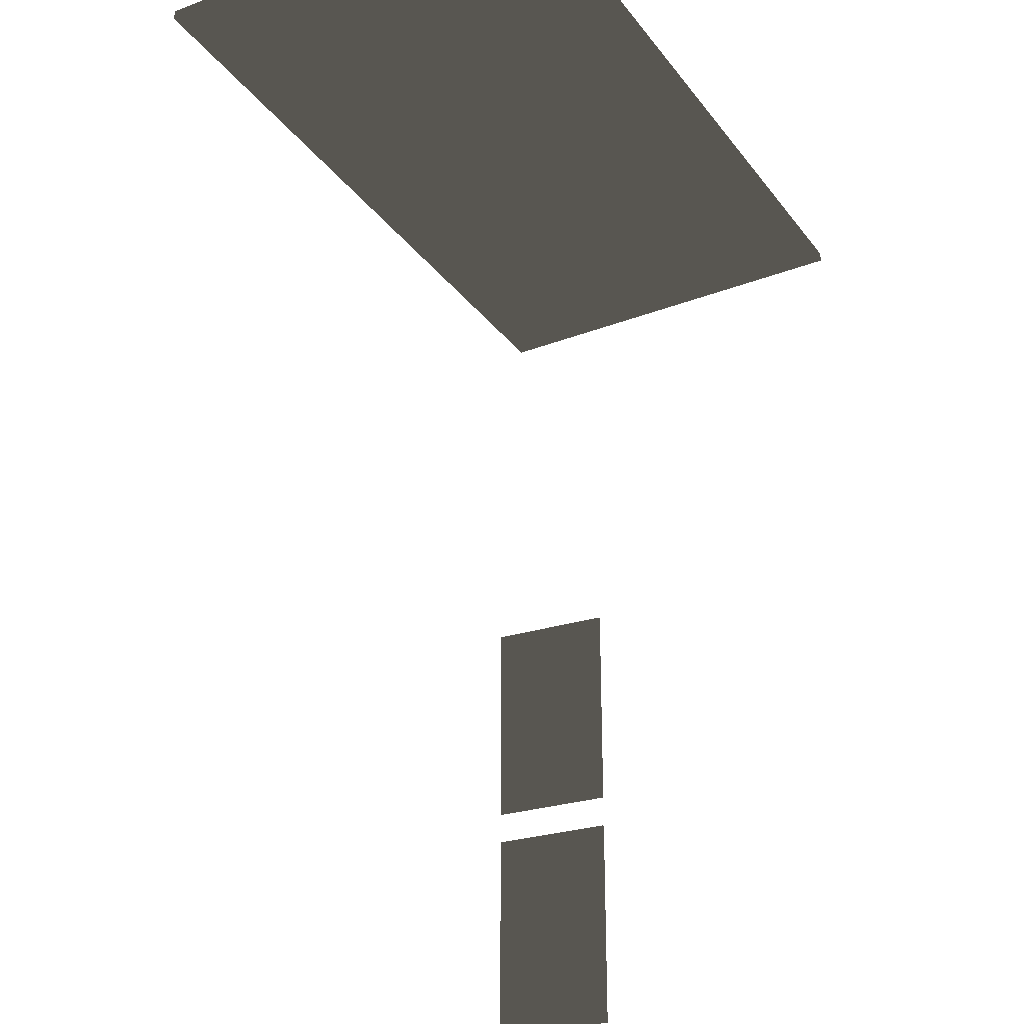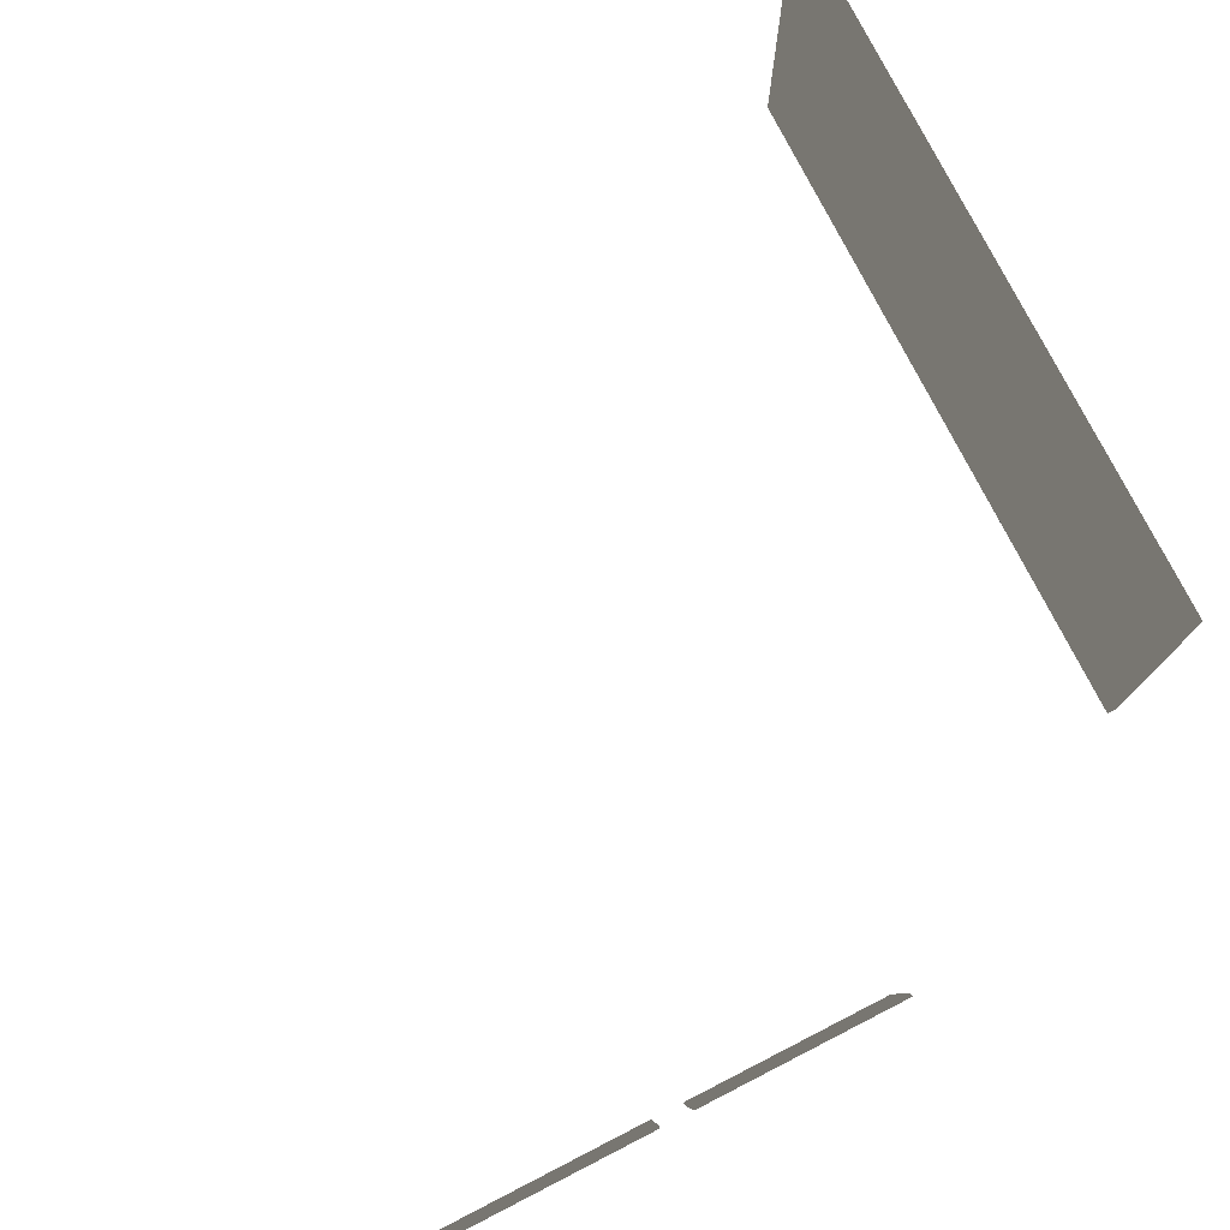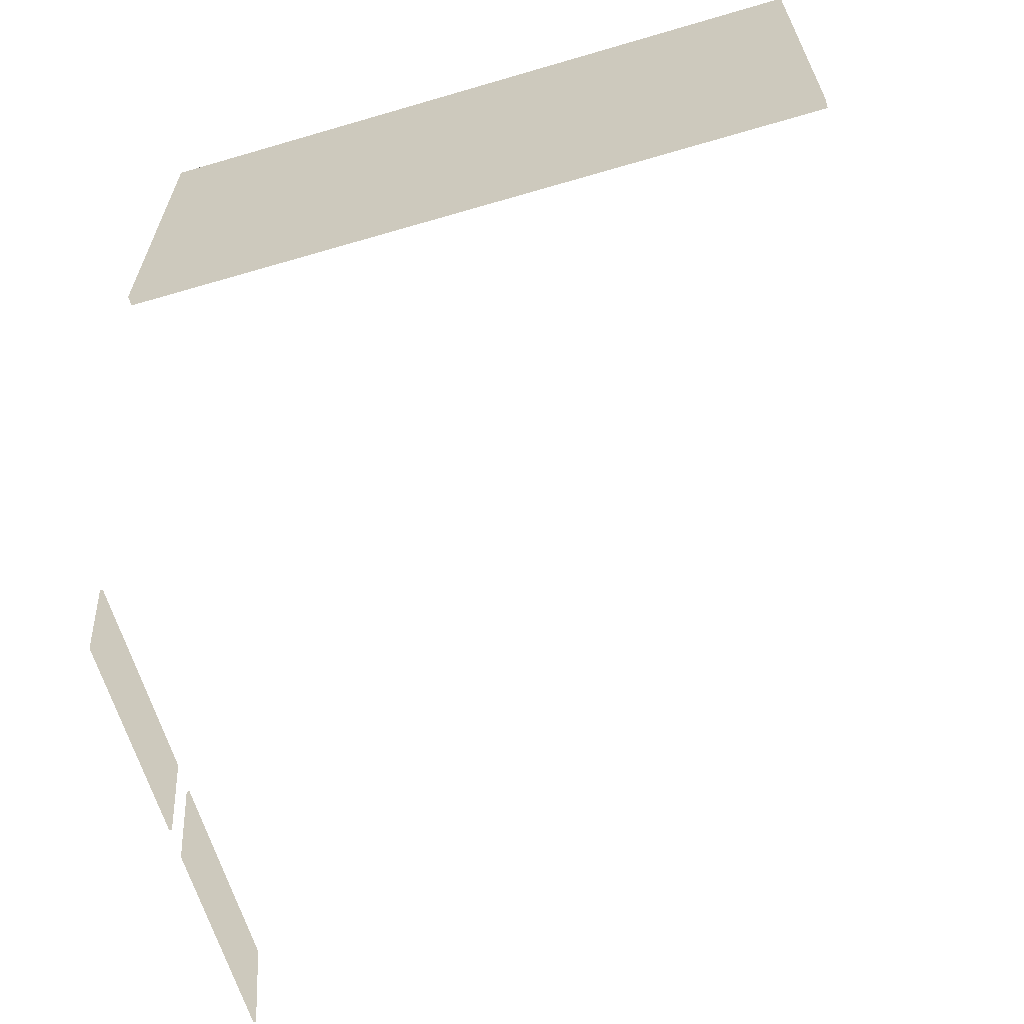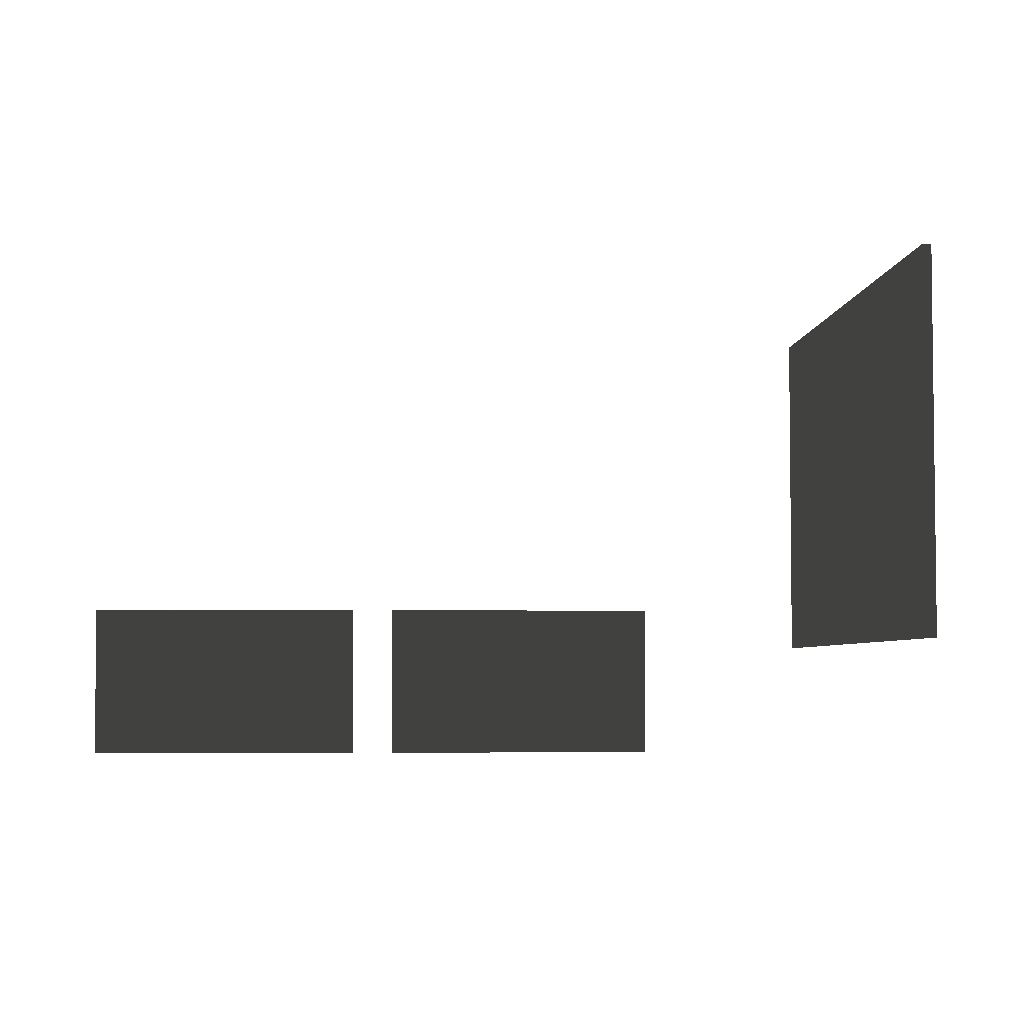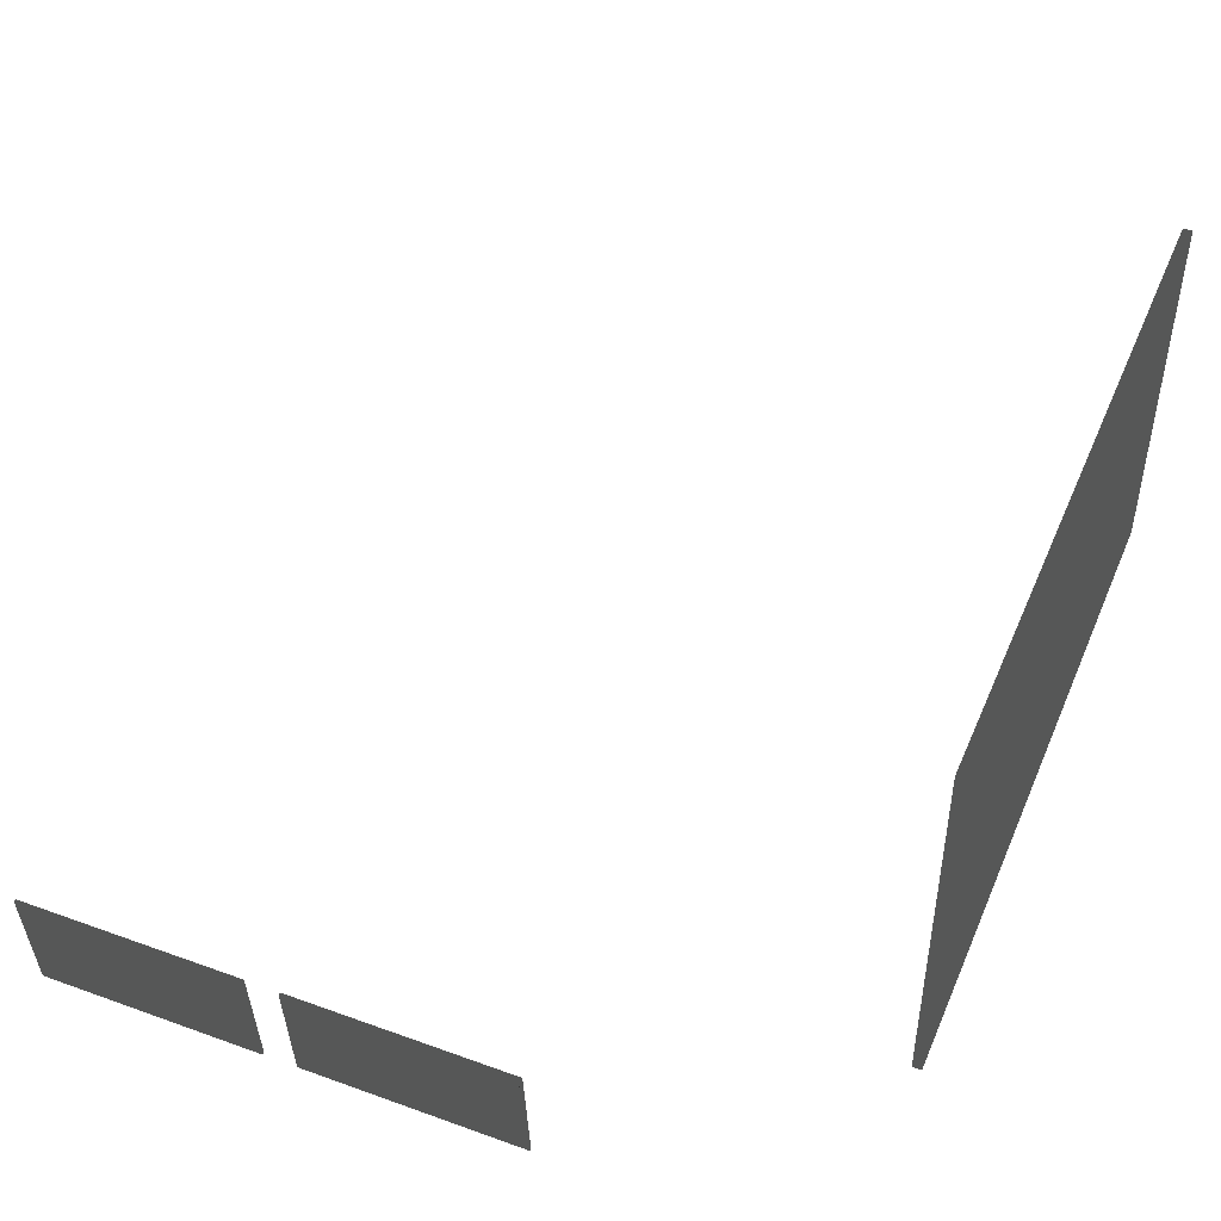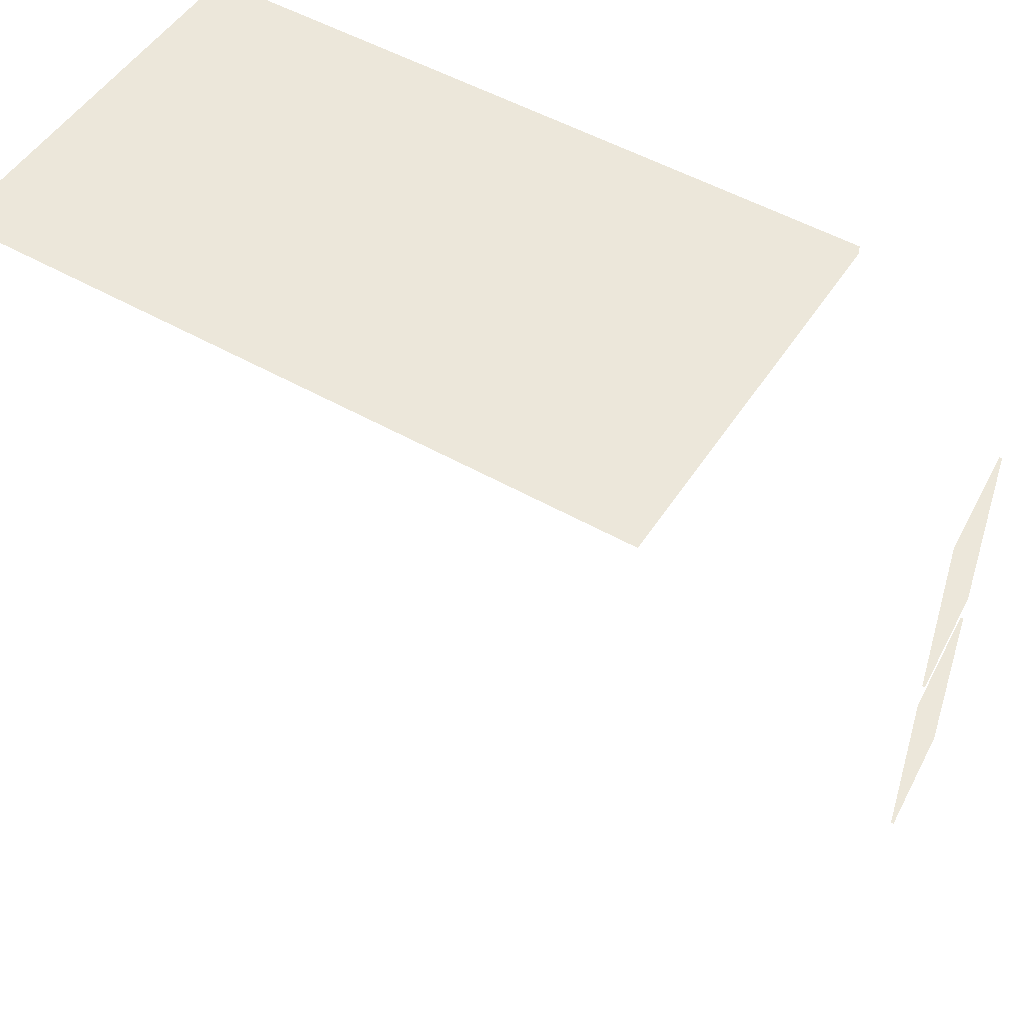
<metadata>
{"format":"obj","ext":"obj","renderer":"f3d","projection":"perspective","resolution":1024,"background":"white","views":[{"elev":-29.0,"azim":119.6,"up":"+Z"},{"elev":77.4,"azim":-117.1,"up":"+Y"},{"elev":-63.5,"azim":16.5,"up":"+Y"},{"elev":-4.3,"azim":-93.8,"up":"+Y"},{"elev":47.1,"azim":-67.7,"up":"+Y"},{"elev":50.8,"azim":-148.1,"up":"+Z"}]}
</metadata>
<code>
v  533.5 131.4 -740
v  533.5 68.02 -740
v  646.7 131.4 -740
v  646.7 68.02 -740
v  533.5 131.4 -738.5
v  533.5 68.02 -738.5
v  646.7 131.4 -738.5
v  646.7 68.02 -738.5
v  534.7 130.3 -738.5
v  534.7 69.14 -738.5
v  645.6 69.14 -738.5
v  645.6 130.3 -738.5
v  534.7 130.3 -738.9
v  534.7 69.14 -738.9
v  645.6 69.14 -738.9
v  645.6 130.3 -738.9
v  509.3 71.43 -825.3
v  511.1 50.75 -825.3
v  509.3 71.43 -788.3
v  511.1 50.75 -788.3
v  508.8 71.39 -825.3
v  510.6 50.7 -825.3
v  508.8 71.39 -788.3
v  510.6 50.7 -788.3
v  508.9 71.02 -825
v  510.6 51.07 -825
v  510.6 51.07 -788.6
v  508.9 71.02 -788.6
v  509 71.03 -825
v  510.8 51.09 -825
v  510.8 51.09 -788.6
v  509 71.03 -788.6
v  509.3 71.43 -868.1
v  511.1 50.75 -868.1
v  509.3 71.43 -831.1
v  511.1 50.75 -831.1
v  508.8 71.39 -868.1
v  510.6 50.7 -868.1
v  508.8 71.39 -831.1
v  510.6 50.7 -831.1
v  508.9 71.02 -867.8
v  510.6 51.07 -867.8
v  510.6 51.07 -831.4
v  508.9 71.02 -831.4
v  509 71.04 -867.8
v  510.8 51.09 -867.8
v  510.8 51.09 -831.4
v  509 71.04 -831.4
g Box3527
f -48 -46 -45 -47
f -36 -35 -34 -33
f -48 -47 -43 -44
f -47 -45 -41 -43
f -45 -46 -42 -41
f -46 -48 -44 -42
f -44 -43 -39 -40
f -43 -41 -38 -39
f -41 -42 -37 -38
f -42 -44 -40 -37
f -40 -39 -35 -36
f -39 -38 -34 -35
f -38 -37 -33 -34
f -37 -40 -36 -33
f -32 -30 -29 -31
f -20 -19 -18 -17
f -32 -31 -27 -28
f -31 -29 -25 -27
f -29 -30 -26 -25
f -30 -32 -28 -26
f -28 -27 -23 -24
f -27 -25 -22 -23
f -25 -26 -21 -22
f -26 -28 -24 -21
f -24 -23 -19 -20
f -23 -22 -18 -19
f -22 -21 -17 -18
f -21 -24 -20 -17
f -16 -14 -13 -15
f -4 -3 -2 -1
f -16 -15 -11 -12
f -15 -13 -9 -11
f -13 -14 -10 -9
f -14 -16 -12 -10
f -12 -11 -7 -8
f -11 -9 -6 -7
f -9 -10 -5 -6
f -10 -12 -8 -5
f -8 -7 -3 -4
f -7 -6 -2 -3
f -6 -5 -1 -2
f -5 -8 -4 -1

</code>
